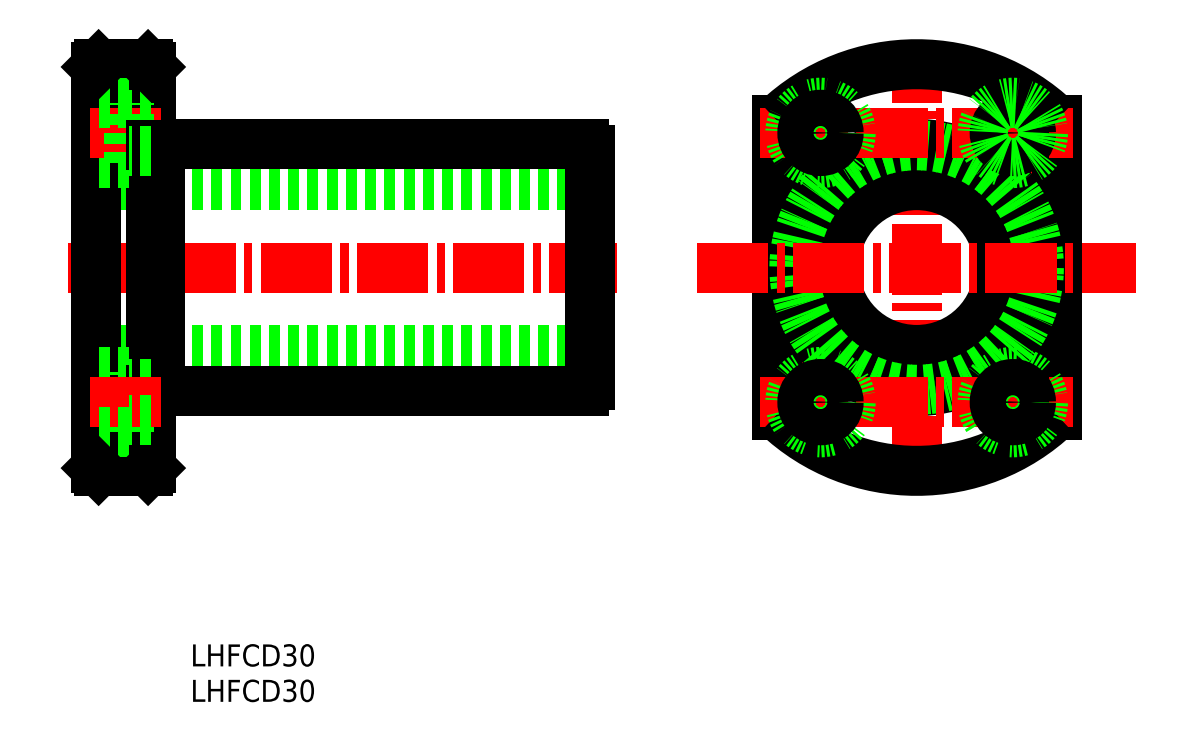
<metadata>
{"format":"dxf","ext":"dxf","renderer":"ezdxf+matplotlib","layout":"modelspace","background":"white","min_lineweight":24,"dpi":150}
</metadata>
<code>
0
SECTION
2
ENTITIES
0
TEXT
8
0
10
-188
20
557.9
30
0
40
4
1
LHFCD30
0
TEXT
8
0
10
-188
20
564.3
30
0
40
4
1
LHFCD30
0
LINE
8
0
10
-205.2
20
621.9
30
0
11
-115.2
21
621.9
31
0
0
LINE
8
CENTER
10
-210.2
20
636.9
30
0
11
-110.3
21
636.9
31
0
0
LINE
8
0
10
-205.2
20
651.9
30
0
11
-115.2
21
651.9
31
0
0
LINE
8
0
10
-115.2
20
658.3
30
0
11
-115.2
21
615.5
31
0
0
LINE
8
0
10
-193.6
20
614.4
30
0
11
-193.6
21
659.4
31
0
0
LINE
8
0
10
-195.2
20
673.4
30
0
11
-195.2
21
600.4
31
0
0
LINE
8
0
10
-205.2
20
673.4
30
0
11
-205.2
21
600.4
31
0
0
LINE
8
0
10
-116.3
20
659.4
30
0
11
-193.6
21
659.4
31
0
0
ARC
8
0
10
-117.1
20
657.5
30
0
40
2
50
22.33
51
67.67
0
LINE
8
0
10
-199.1
20
655.9
30
0
11
-205.2
21
655.9
31
0
0
LINE
8
0
10
-195.7
20
673.9
30
0
11
-204.7
21
673.9
31
0
0
LINE
8
CENTER
10
-193.3
20
661.4
30
0
11
-207.6
21
661.4
31
0
0
LINE
8
0
10
-199.1
20
666.9
30
0
11
-205.2
21
666.9
31
0
0
LINE
8
0
10
-199.1
20
655.9
30
0
11
-199.1
21
666.9
31
0
0
LINE
8
0
10
-195.2
20
664.7
30
0
11
-199.1
21
664.7
31
0
0
LINE
8
0
10
-195.7
20
673.9
30
0
11
-195.2
21
673.4
31
0
0
LINE
8
0
10
-195.2
20
659.1
30
0
11
-193.6
21
659.1
31
0
0
LINE
8
0
10
-195.2
20
658.1
30
0
11
-199.1
21
658.1
31
0
0
LINE
8
0
10
-204.7
20
673.9
30
0
11
-205.2
21
673.4
31
0
0
LINE
8
0
10
-116.3
20
614.4
30
0
11
-193.6
21
614.4
31
0
0
LINE
8
0
10
-109.5
20
614.4
30
0
11
-109.5
21
614.4
31
0
0
ARC
8
0
10
-117.1
20
616.2
30
0
40
2
50
292.3
51
337.7
0
LINE
8
0
10
-199.1
20
606.9
30
0
11
-199.1
21
617.9
31
0
0
LINE
8
0
10
-199.1
20
617.9
30
0
11
-205.2
21
617.9
31
0
0
LINE
8
0
10
-195.2
20
614.6
30
0
11
-193.6
21
614.6
31
0
0
LINE
8
0
10
-195.2
20
615.7
30
0
11
-199.1
21
615.7
31
0
0
LINE
8
CENTER
10
-193.3
20
612.4
30
0
11
-207.6
21
612.4
31
0
0
LINE
8
0
10
-195.7
20
599.9
30
0
11
-204.7
21
599.9
31
0
0
LINE
8
0
10
-199.1
20
606.9
30
0
11
-205.2
21
606.9
31
0
0
LINE
8
0
10
-195.7
20
599.9
30
0
11
-195.2
21
600.4
31
0
0
LINE
8
0
10
-195.2
20
609.1
30
0
11
-199.1
21
609.1
31
0
0
LINE
8
0
10
-204.7
20
599.9
30
0
11
-205.2
21
600.4
31
0
0
LINE
8
CENTER
10
-73.37
20
604.3
30
0
11
-73.37
21
669.5
31
0
0
LINE
8
CENTER
10
-55.87
20
596.9
30
0
11
-55.87
21
676.9
31
0
0
LINE
8
0
10
-81.37
20
610.1
30
0
11
-81.37
21
663.7
31
0
0
LINE
8
CENTER
10
-38.37
20
604.3
30
0
11
-38.37
21
669.5
31
0
0
LINE
8
0
10
-30.37
20
610.1
30
0
11
-30.37
21
663.7
31
0
0
CIRCLE
8
0
10
-55.87
20
636.9
30
0
40
15
0
CIRCLE
8
0
10
-55.87
20
636.9
30
0
40
22.5
0
CIRCLE
8
0
10
-55.87
20
636.9
30
0
40
22.25
0
LINE
8
CENTER
10
-84.37
20
612.4
30
0
11
-27.37
21
612.4
31
0
0
ARC
8
0
10
-55.87
20
636.9
30
0
40
37
50
226.4
51
313.6
0
CIRCLE
8
0
10
-73.37
20
612.4
30
0
40
5.5
0
CIRCLE
8
0
10
-73.37
20
612.4
30
0
40
3.3
0
CIRCLE
8
0
10
-38.37
20
612.4
30
0
40
5.5
0
CIRCLE
8
0
10
-38.37
20
612.4
30
0
40
3.3
0
LINE
8
CENTER
10
-84.37
20
661.4
30
0
11
-27.37
21
661.4
31
0
0
LINE
8
CENTER
10
-95.87
20
636.9
30
0
11
-15.87
21
636.9
31
0
0
ARC
8
0
10
-55.87
20
636.9
30
0
40
37
50
46.43
51
133.6
0
CIRCLE
8
0
10
-73.37
20
661.4
30
0
40
5.5
0
CIRCLE
8
0
10
-73.37
20
661.4
30
0
40
3.3
0
CIRCLE
8
0
10
-38.37
20
661.4
30
0
40
3.3
0
CIRCLE
8
0
10
-38.37
20
661.4
30
0
40
5.5
0
VIEWPORT
8
0
10
5.614
20
3.902
30
0
40
9.313
41
6.293
68
     1
69
     1
0
VIEWPORT
8
0
10
5.614
20
3.902
30
0
40
8.982
41
6.243
68
     2
69
     2
0
ENDSEC
0
EOF

</code>
